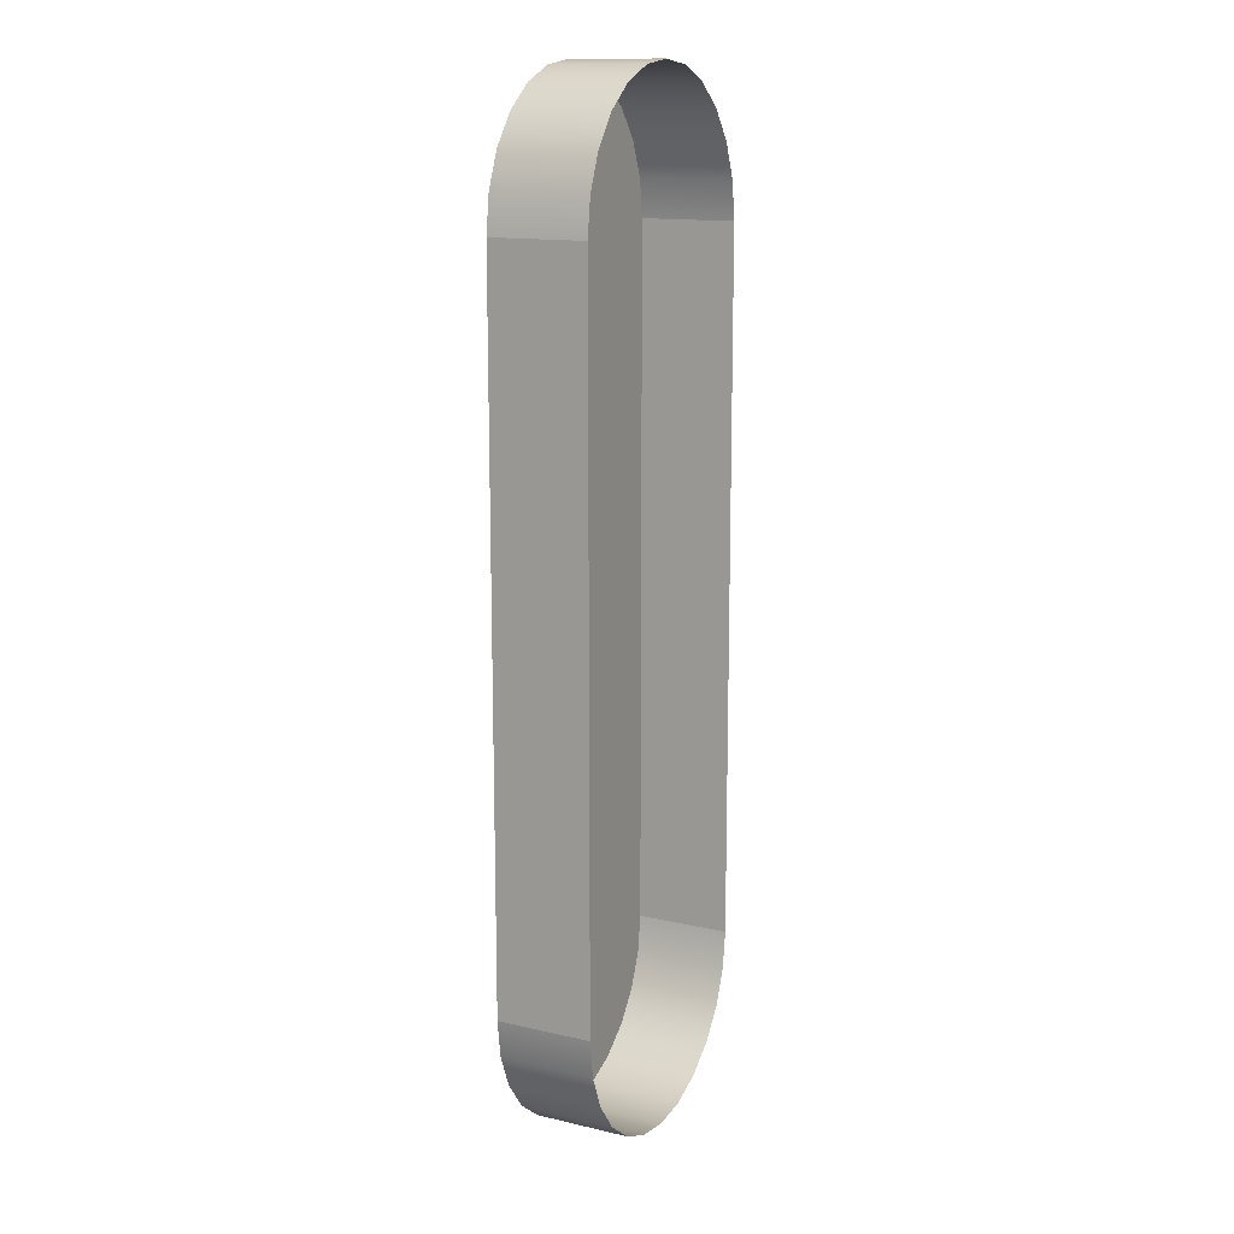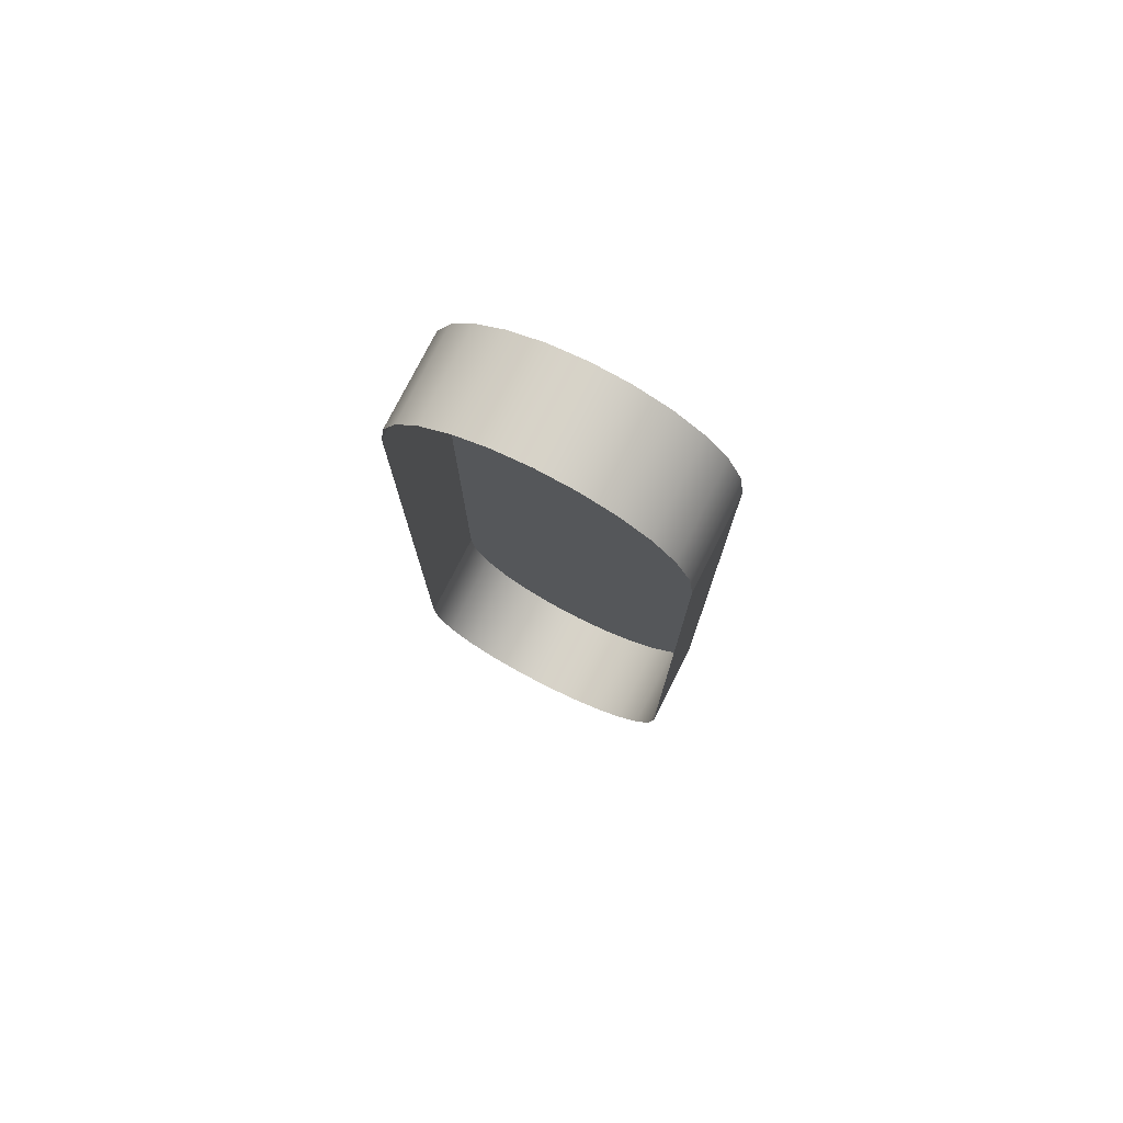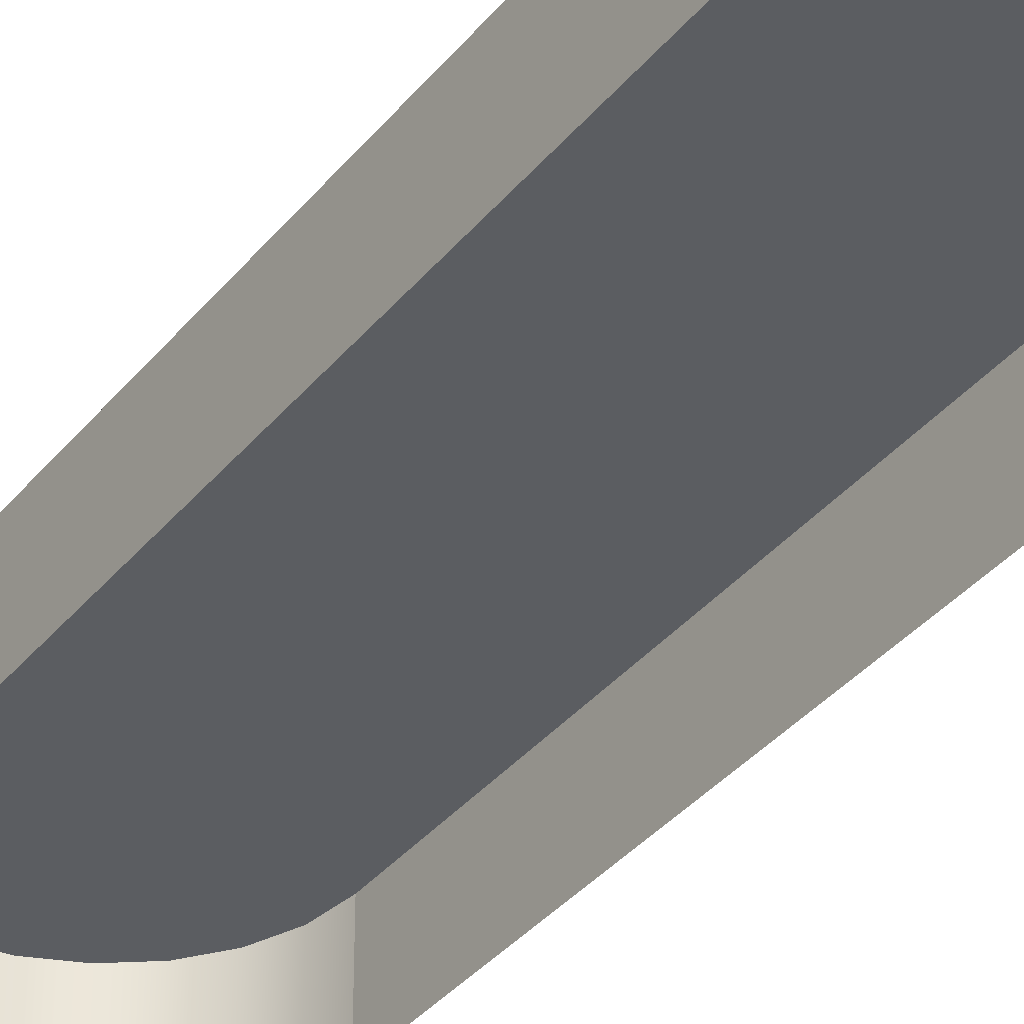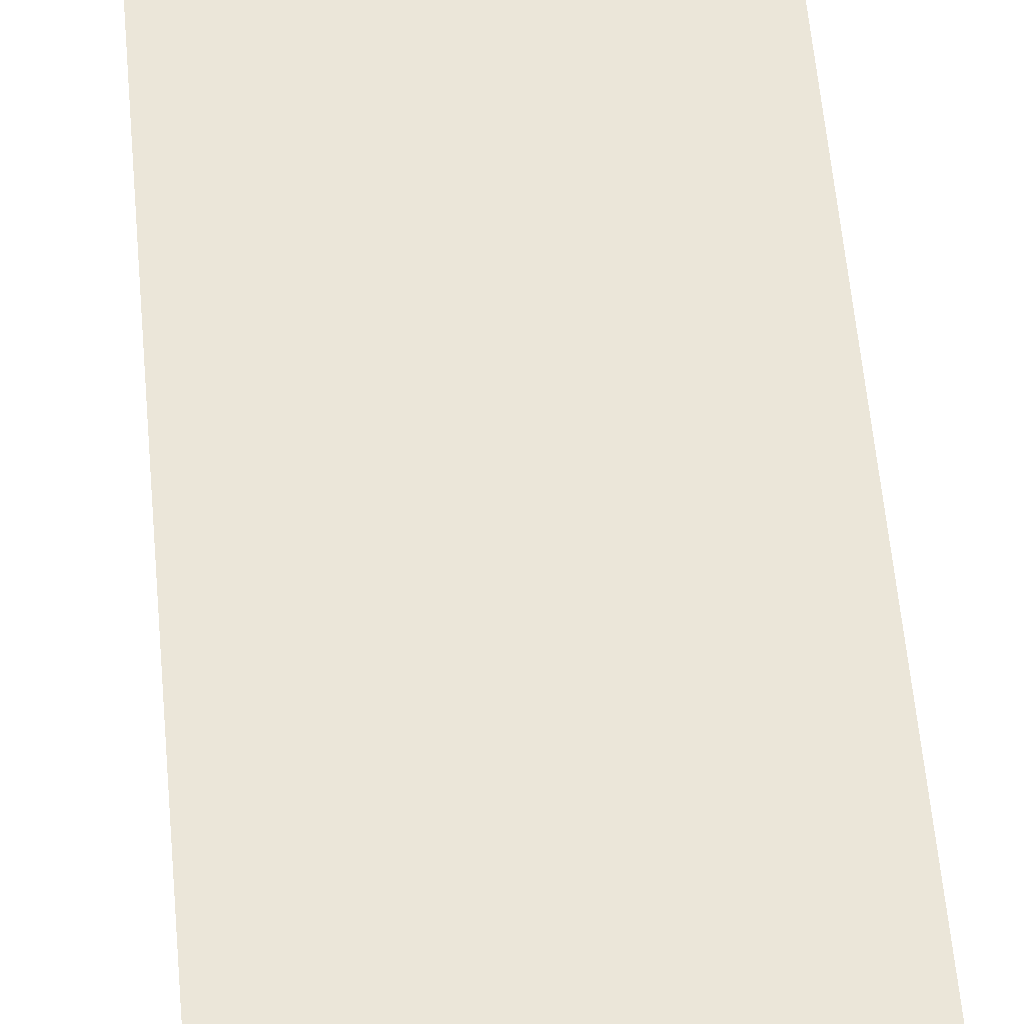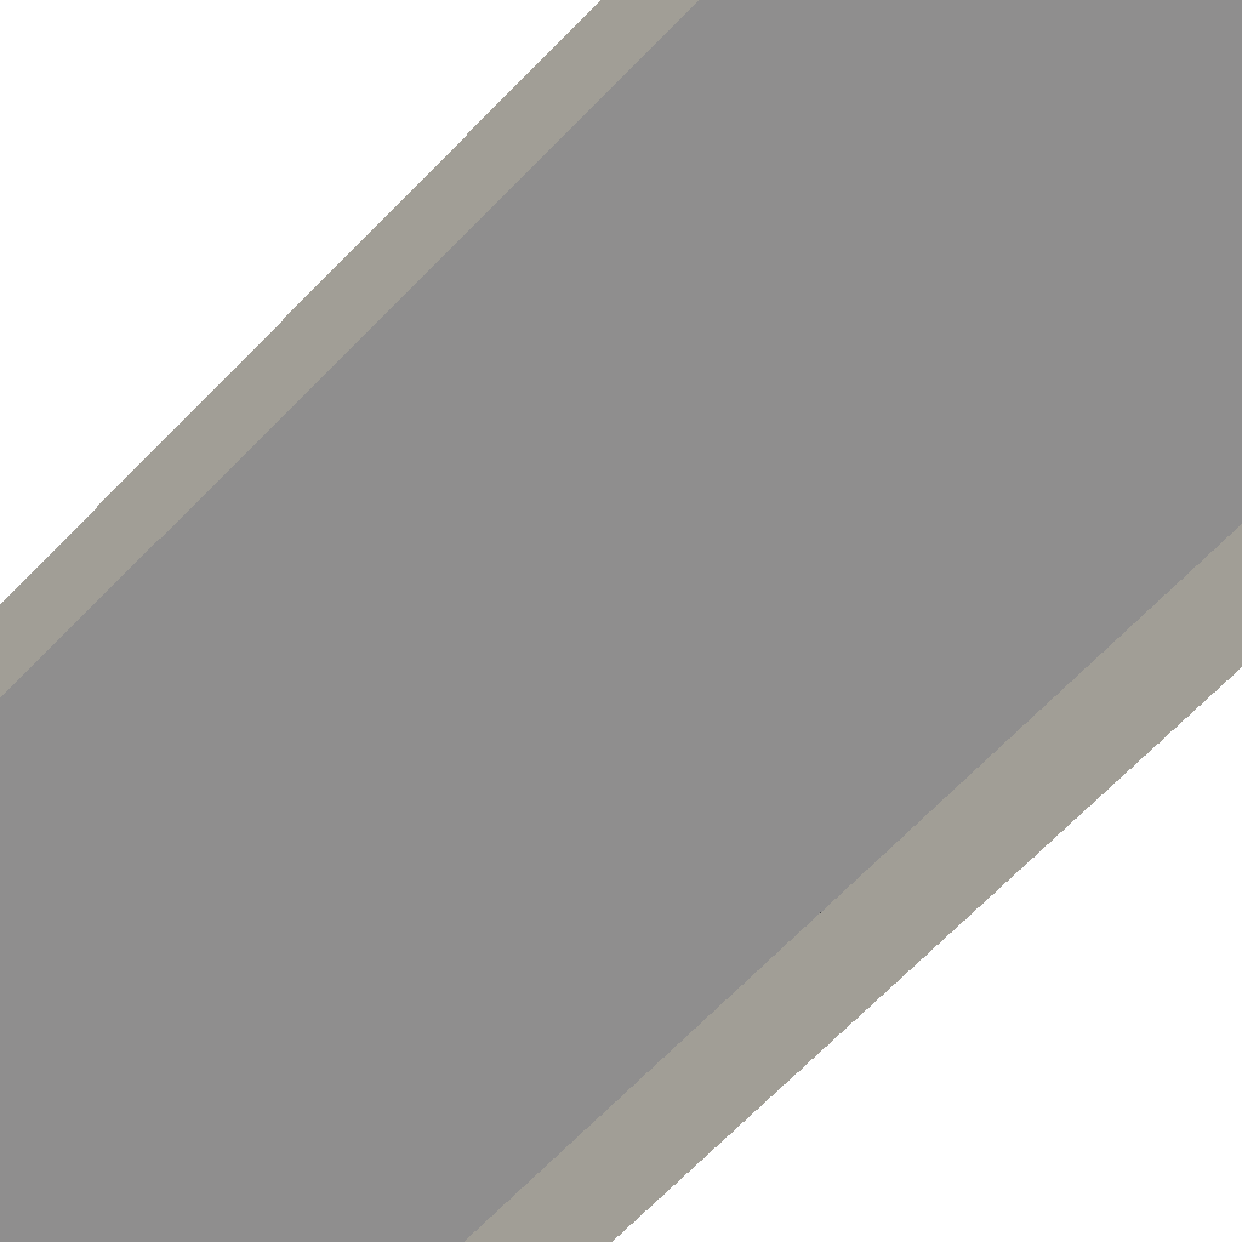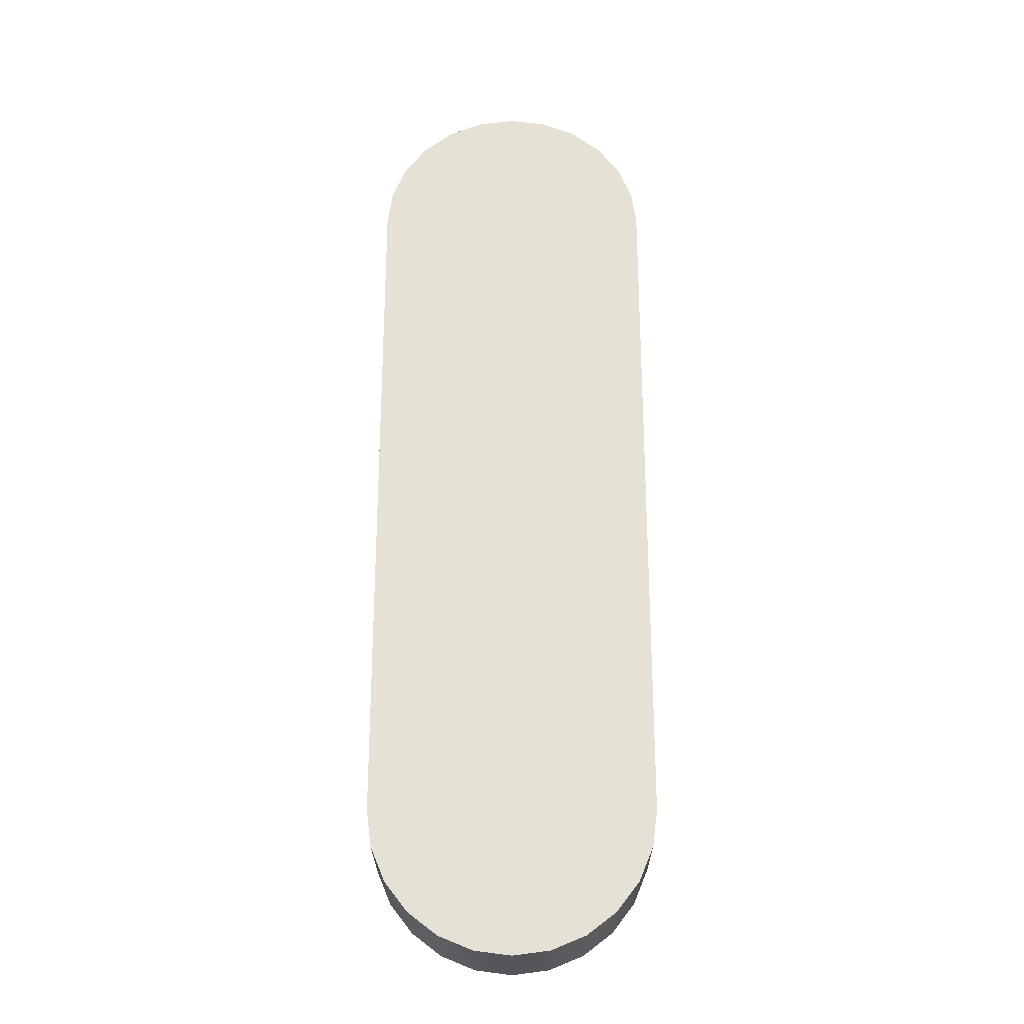
<metadata>
{"format":"obj","ext":"obj","renderer":"f3d","projection":"perspective","resolution":1024,"background":"white","views":[{"elev":13.8,"azim":-62.8,"up":"+Z"},{"elev":76.9,"azim":26.9,"up":"+Z"},{"elev":-36.2,"azim":146.3,"up":"+Y"},{"elev":56.6,"azim":-5.0,"up":"+Y"},{"elev":-65.0,"azim":-43.4,"up":"+Y"},{"elev":-25.4,"azim":-179.9,"up":"+Z"}]}
</metadata>
<code>
o #ID416
v -0.0177 0.03456 -0.2331
v -0.0177 0.02626 -0.1719
v -0.0177 0.02626 -0.2331
v -0.0177 0.03456 -0.1719
v -0.0177 0.03456 -0.1719
v -0.0177 0.03456 -0.2331
v -0.0177 0.02626 -0.1719
v -0.0177 0.02626 -0.2331
v -0.01727 0.03456 -0.2364
v -0.0177 0.02626 -0.2331
v -0.01727 0.02626 -0.2364
v -0.0177 0.03456 -0.2331
v -0.0177 0.03456 -0.2331
v -0.01727 0.03456 -0.2364
v -0.0177 0.02626 -0.2331
v -0.01727 0.02626 -0.2364
v -0.001821 0.03456 -0.1597
v -0.008352 0.03456 -0.1597
v -0.005086 0.03456 -0.1593
v 0.001223 0.03456 -0.161
v -0.0114 0.03456 -0.161
v 0.003836 0.03456 -0.163
v -0.01401 0.03456 -0.163
v 0.005841 0.03456 -0.1656
v -0.01601 0.03456 -0.1656
v 0.007102 0.03456 -0.1687
v -0.01727 0.03456 -0.1687
v 0.007531 0.03456 -0.1719
v -0.0177 0.03456 -0.1719
v 0.007531 0.03456 -0.1934
v -0.0177 0.03456 -0.2331
v 0.007531 0.03456 -0.2025
v 0.007531 0.03456 -0.2331
v 0.007102 0.03456 -0.2364
v -0.01727 0.03456 -0.2364
v 0.005841 0.03456 -0.2395
v -0.01601 0.03456 -0.2395
v 0.003836 0.03456 -0.2421
v -0.01401 0.03456 -0.2421
v 0.001223 0.03456 -0.2441
v -0.0114 0.03456 -0.2441
v -0.001821 0.03456 -0.2453
v -0.008352 0.03456 -0.2453
v -0.005086 0.03456 -0.2458
v -0.005086 0.03456 -0.2458
v -0.001821 0.03456 -0.2453
v -0.008352 0.03456 -0.2453
v -0.0114 0.03456 -0.2441
v 0.001223 0.03456 -0.2441
v -0.01401 0.03456 -0.2421
v 0.003836 0.03456 -0.2421
v -0.01601 0.03456 -0.2395
v 0.005841 0.03456 -0.2395
v -0.01727 0.03456 -0.2364
v 0.007102 0.03456 -0.2364
v -0.0177 0.03456 -0.2331
v 0.007531 0.03456 -0.2331
v 0.007531 0.03456 -0.2025
v 0.007531 0.03456 -0.1934
v -0.0177 0.03456 -0.1719
v 0.007531 0.03456 -0.1719
v -0.01727 0.03456 -0.1687
v 0.007102 0.03456 -0.1687
v -0.01601 0.03456 -0.1656
v 0.005841 0.03456 -0.1656
v -0.01401 0.03456 -0.163
v 0.003836 0.03456 -0.163
v -0.0114 0.03456 -0.161
v 0.001223 0.03456 -0.161
v -0.008352 0.03456 -0.1597
v -0.001821 0.03456 -0.1597
v -0.005086 0.03456 -0.1593
v -0.0177 0.03456 -0.1719
v -0.01727 0.02626 -0.1687
v -0.0177 0.02626 -0.1719
v -0.01727 0.03456 -0.1687
v -0.01727 0.03456 -0.1687
v -0.0177 0.03456 -0.1719
v -0.01727 0.02626 -0.1687
v -0.0177 0.02626 -0.1719
v -0.01601 0.03456 -0.2395
v -0.01601 0.02626 -0.2395
v -0.01601 0.03456 -0.2395
v -0.01601 0.02626 -0.2395
v 0.007531 0.03456 -0.1719
v 0.007531 0.02626 -0.2331
v 0.007531 0.02626 -0.1719
v 0.007531 0.03456 -0.2331
v 0.007531 0.03456 -0.1934
v 0.007531 0.03456 -0.2025
v 0.007531 0.03456 -0.2025
v 0.007531 0.03456 -0.1934
v 0.007531 0.03456 -0.2331
v 0.007531 0.03456 -0.1719
v 0.007531 0.02626 -0.2331
v 0.007531 0.02626 -0.1719
v 0.007531 0.03456 -0.2331
v 0.007102 0.02626 -0.2364
v 0.007531 0.02626 -0.2331
v 0.007102 0.03456 -0.2364
v 0.007102 0.03456 -0.2364
v 0.007531 0.03456 -0.2331
v 0.007102 0.02626 -0.2364
v 0.007531 0.02626 -0.2331
v 0.005841 0.02626 -0.2395
v 0.005841 0.03456 -0.2395
v 0.005841 0.03456 -0.2395
v 0.005841 0.02626 -0.2395
v 0.003836 0.02626 -0.2421
v 0.003836 0.03456 -0.2421
v 0.003836 0.03456 -0.2421
v 0.003836 0.02626 -0.2421
v 0.001223 0.03456 -0.2441
v 0.001223 0.02626 -0.2441
v 0.001223 0.02626 -0.2441
v 0.001223 0.03456 -0.2441
v -0.001821 0.03456 -0.2453
v -0.001821 0.02626 -0.2453
v -0.001821 0.02626 -0.2453
v -0.001821 0.03456 -0.2453
v -0.005086 0.03456 -0.2458
v -0.005086 0.02626 -0.2458
v -0.005086 0.02626 -0.2458
v -0.005086 0.03456 -0.2458
v -0.008352 0.03456 -0.2453
v -0.008352 0.02626 -0.2453
v -0.008352 0.02626 -0.2453
v -0.008352 0.03456 -0.2453
v -0.0114 0.03456 -0.2441
v -0.0114 0.02626 -0.2441
v -0.0114 0.02626 -0.2441
v -0.0114 0.03456 -0.2441
v -0.01401 0.03456 -0.2421
v -0.01401 0.02626 -0.2421
v -0.01401 0.02626 -0.2421
v -0.01401 0.03456 -0.2421
v -0.01601 0.02626 -0.1656
v -0.01601 0.03456 -0.1656
v -0.01601 0.03456 -0.1656
v -0.01601 0.02626 -0.1656
v -0.01401 0.02626 -0.163
v -0.01401 0.03456 -0.163
v -0.01401 0.03456 -0.163
v -0.01401 0.02626 -0.163
v -0.0114 0.03456 -0.161
v -0.0114 0.02626 -0.161
v -0.0114 0.03456 -0.161
v -0.0114 0.02626 -0.161
v -0.008352 0.03456 -0.1597
v -0.008352 0.02626 -0.1597
v -0.008352 0.03456 -0.1597
v -0.008352 0.02626 -0.1597
v -0.005086 0.03456 -0.1593
v -0.005086 0.02626 -0.1593
v -0.005086 0.03456 -0.1593
v -0.005086 0.02626 -0.1593
v -0.001821 0.03456 -0.1597
v -0.001821 0.02626 -0.1597
v -0.001821 0.03456 -0.1597
v -0.001821 0.02626 -0.1597
v 0.001223 0.03456 -0.161
v 0.001223 0.02626 -0.161
v 0.001223 0.03456 -0.161
v 0.001223 0.02626 -0.161
v 0.003836 0.03456 -0.163
v 0.003836 0.02626 -0.163
v 0.003836 0.03456 -0.163
v 0.003836 0.02626 -0.163
v 0.005841 0.02626 -0.1656
v 0.005841 0.03456 -0.1656
v 0.005841 0.03456 -0.1656
v 0.005841 0.02626 -0.1656
v 0.007102 0.02626 -0.1687
v 0.007102 0.03456 -0.1687
v 0.007102 0.03456 -0.1687
v 0.007102 0.02626 -0.1687
v 0.007531 0.02626 -0.1719
v 0.007531 0.03456 -0.1719
v 0.007531 0.03456 -0.1719
v 0.007531 0.02626 -0.1719
f 1 2 3
f 2 1 4
f 5 6 7
f 8 7 6
f 9 10 11
f 10 9 12
f 13 14 15
f 16 15 14
f 17 18 19
f 18 17 20
f 18 20 21
f 21 20 22
f 21 22 23
f 23 22 24
f 23 24 25
f 25 24 26
f 25 26 27
f 27 26 28
f 27 28 29
f 29 28 30
f 29 30 31
f 31 30 32
f 31 32 33
f 31 33 34
f 31 34 35
f 35 34 36
f 35 36 37
f 37 36 38
f 37 38 39
f 39 38 40
f 39 40 41
f 41 40 42
f 41 42 43
f 43 42 44
f 45 46 47
f 47 46 48
f 46 49 48
f 48 49 50
f 49 51 50
f 50 51 52
f 51 53 52
f 52 53 54
f 53 55 54
f 54 55 56
f 55 57 56
f 57 58 56
f 58 59 56
f 56 59 60
f 59 61 60
f 60 61 62
f 61 63 62
f 62 63 64
f 63 65 64
f 64 65 66
f 65 67 66
f 66 67 68
f 67 69 68
f 68 69 70
f 69 71 70
f 72 70 71
f 73 74 75
f 74 73 76
f 77 78 79
f 80 79 78
f 81 11 82
f 11 81 9
f 14 83 16
f 84 16 83
f 85 86 87
f 86 85 88
f 88 85 89
f 88 89 90
f 91 92 93
f 92 94 93
f 93 94 95
f 96 95 94
f 97 98 99
f 98 97 100
f 101 102 103
f 104 103 102
f 100 105 98
f 105 100 106
f 107 101 108
f 103 108 101
f 106 109 105
f 109 106 110
f 111 107 112
f 108 112 107
f 113 109 110
f 109 113 114
f 115 116 112
f 111 112 116
f 117 114 113
f 114 117 118
f 119 120 115
f 116 115 120
f 121 118 117
f 118 121 122
f 123 124 119
f 120 119 124
f 125 122 121
f 122 125 126
f 127 128 123
f 124 123 128
f 129 126 125
f 126 129 130
f 131 132 127
f 128 127 132
f 133 130 129
f 130 133 134
f 135 136 131
f 132 131 136
f 133 82 134
f 82 133 81
f 83 136 84
f 135 84 136
f 76 137 74
f 137 76 138
f 139 77 140
f 79 140 77
f 138 141 137
f 141 138 142
f 143 139 144
f 140 144 139
f 141 145 146
f 145 141 142
f 143 144 147
f 148 147 144
f 146 149 150
f 149 146 145
f 147 148 151
f 152 151 148
f 150 153 154
f 153 150 149
f 151 152 155
f 156 155 152
f 154 157 158
f 157 154 153
f 155 156 159
f 160 159 156
f 158 161 162
f 161 158 157
f 159 160 163
f 164 163 160
f 162 165 166
f 165 162 161
f 163 164 167
f 168 167 164
f 165 169 166
f 169 165 170
f 171 167 172
f 168 172 167
f 170 173 169
f 173 170 174
f 175 171 176
f 172 176 171
f 174 177 173
f 177 174 178
f 179 175 180
f 176 180 175

</code>
